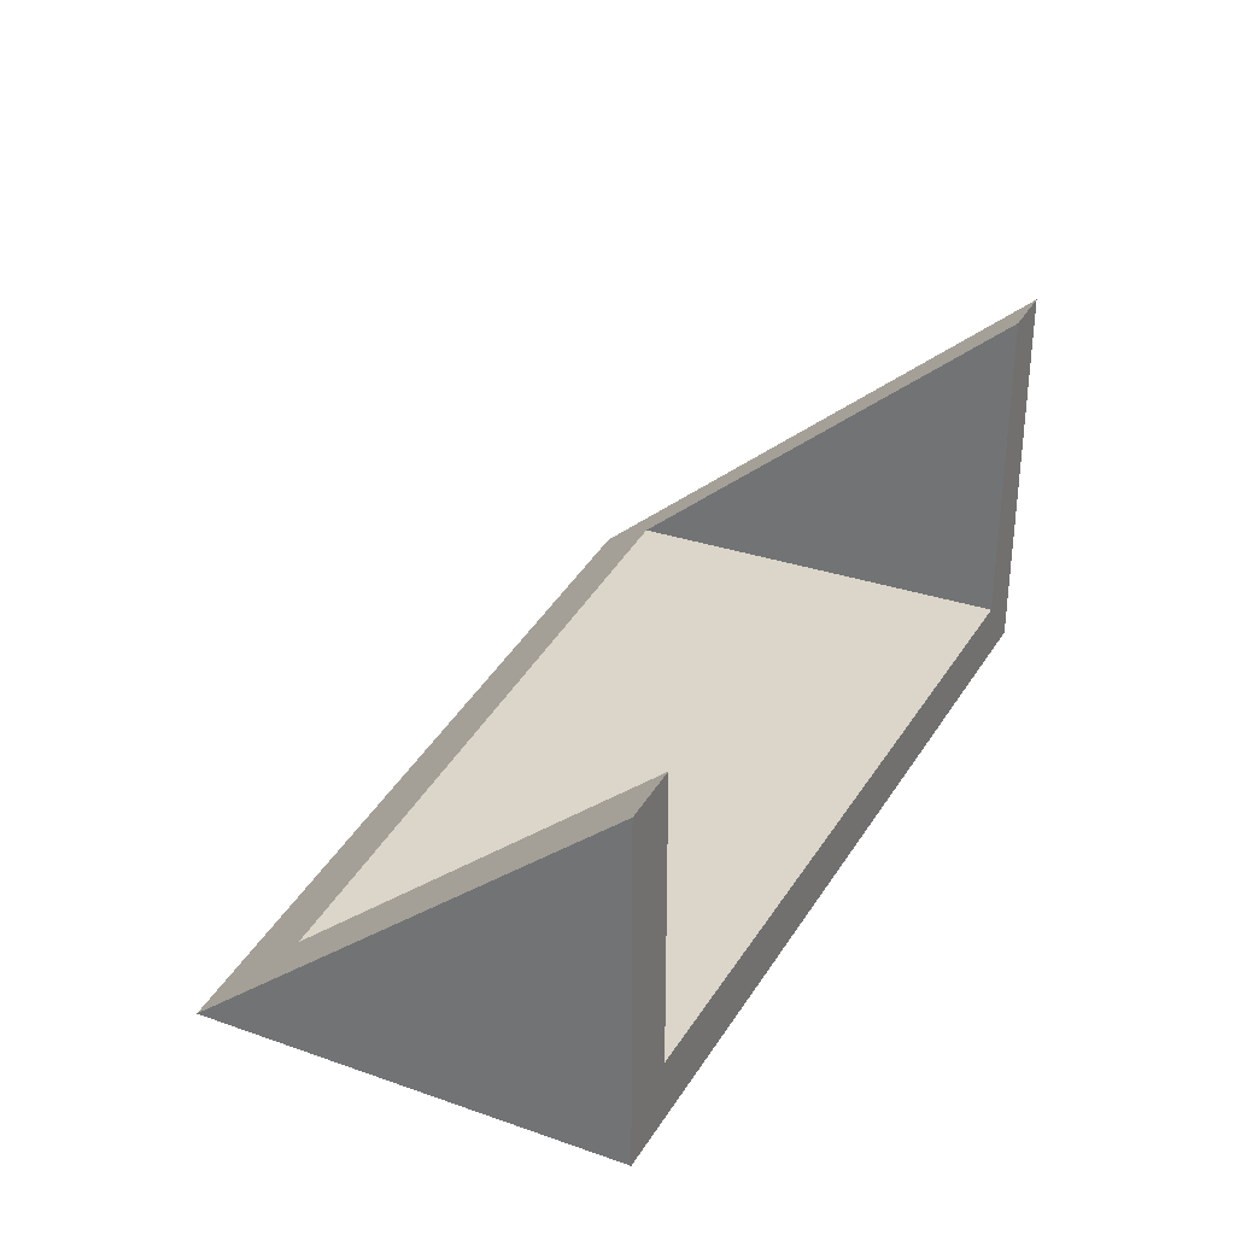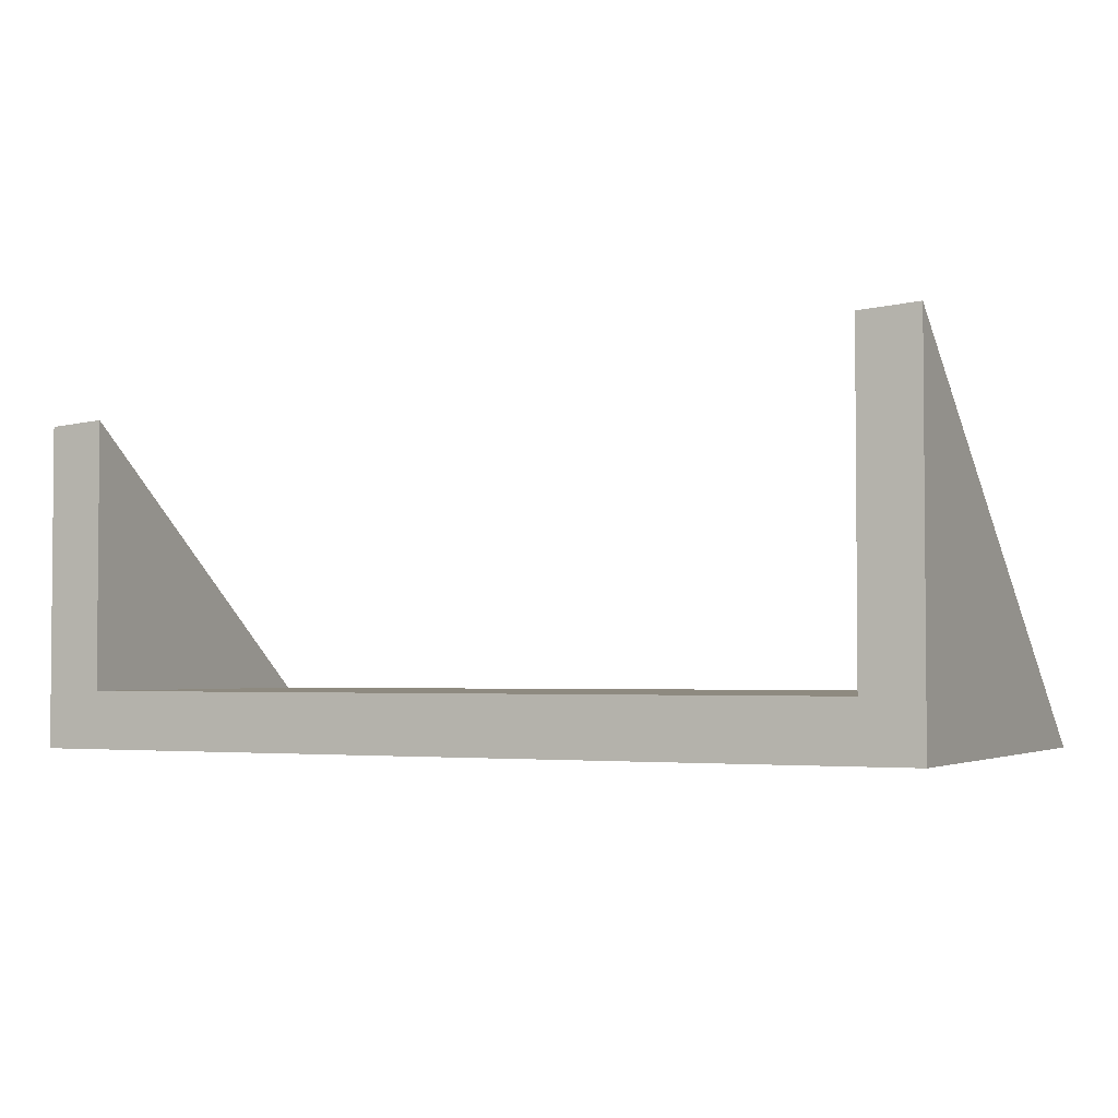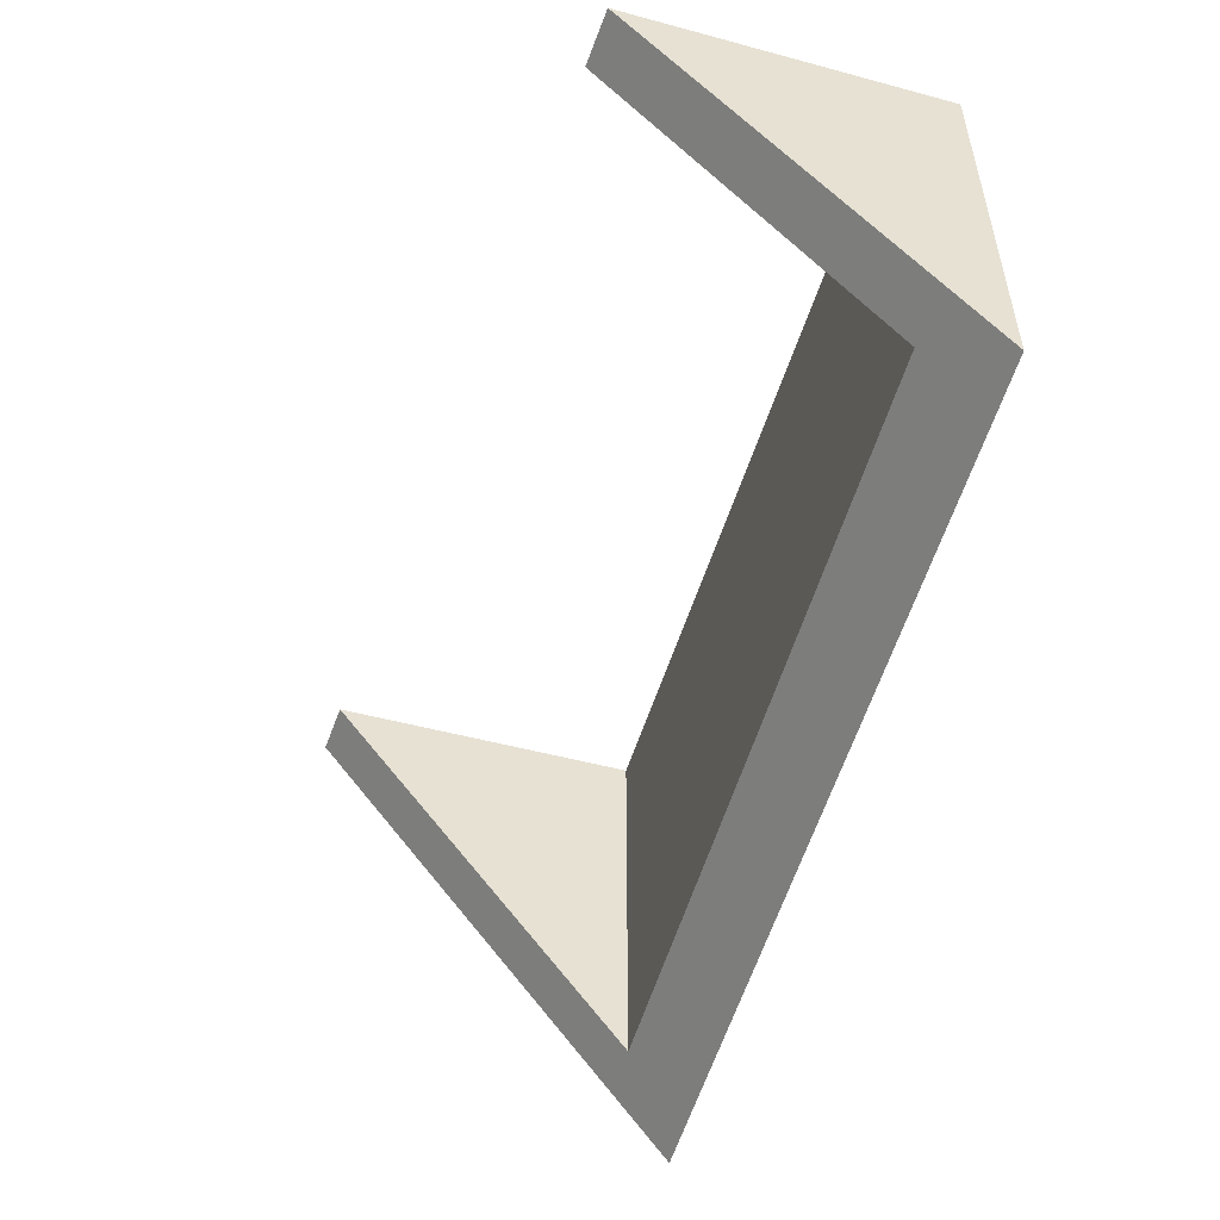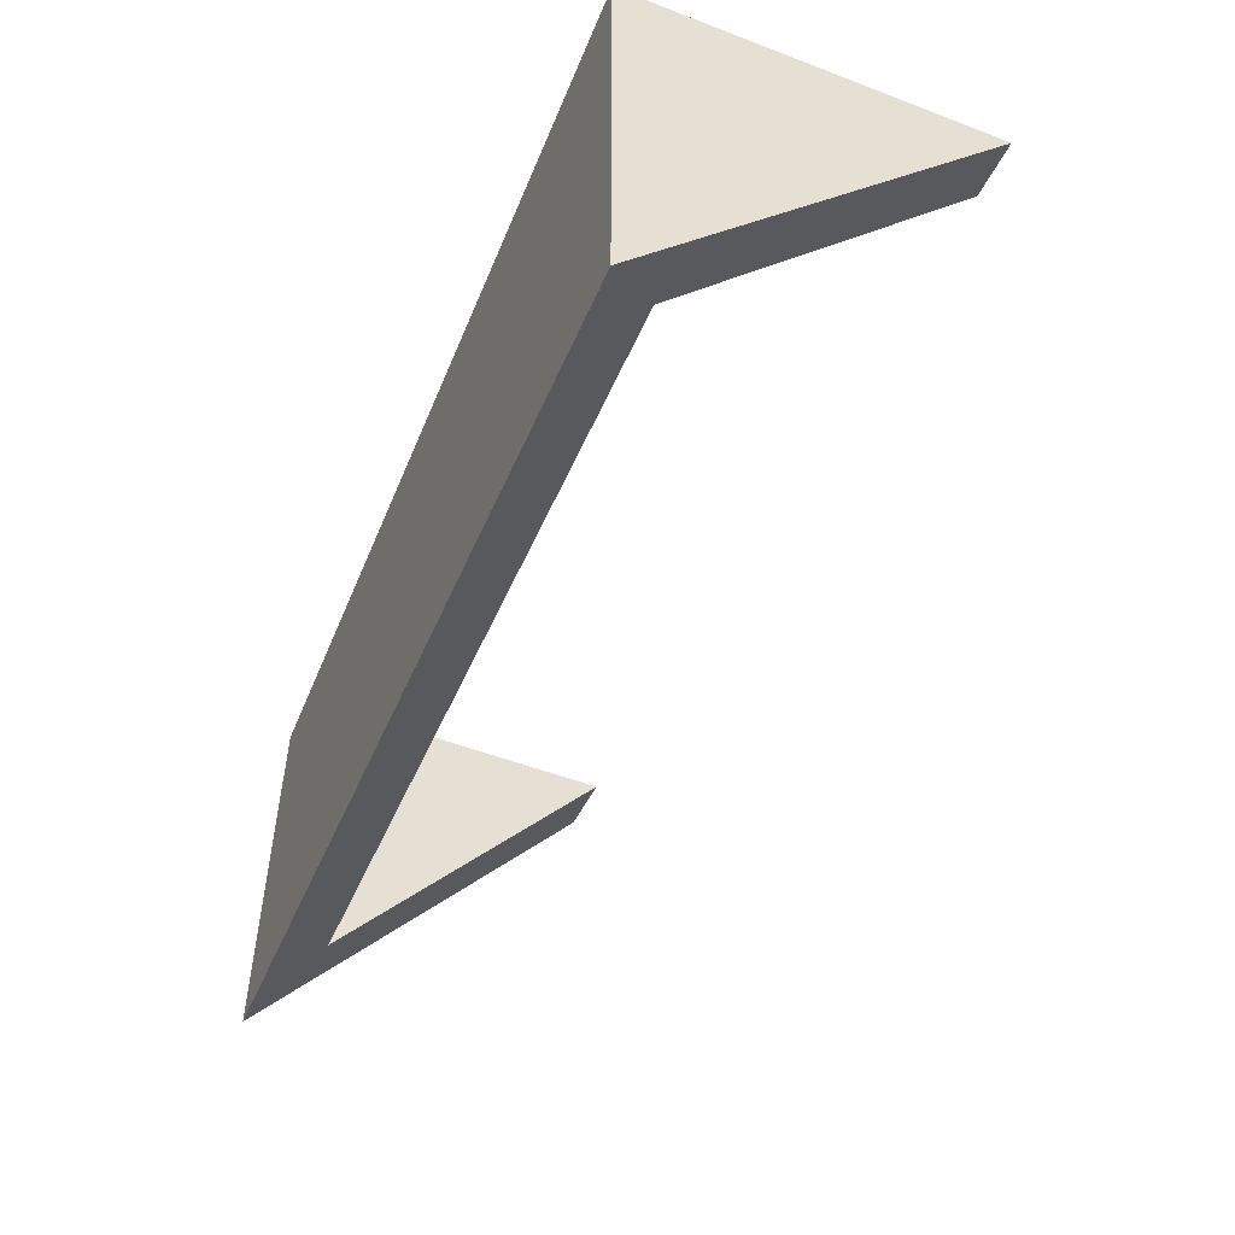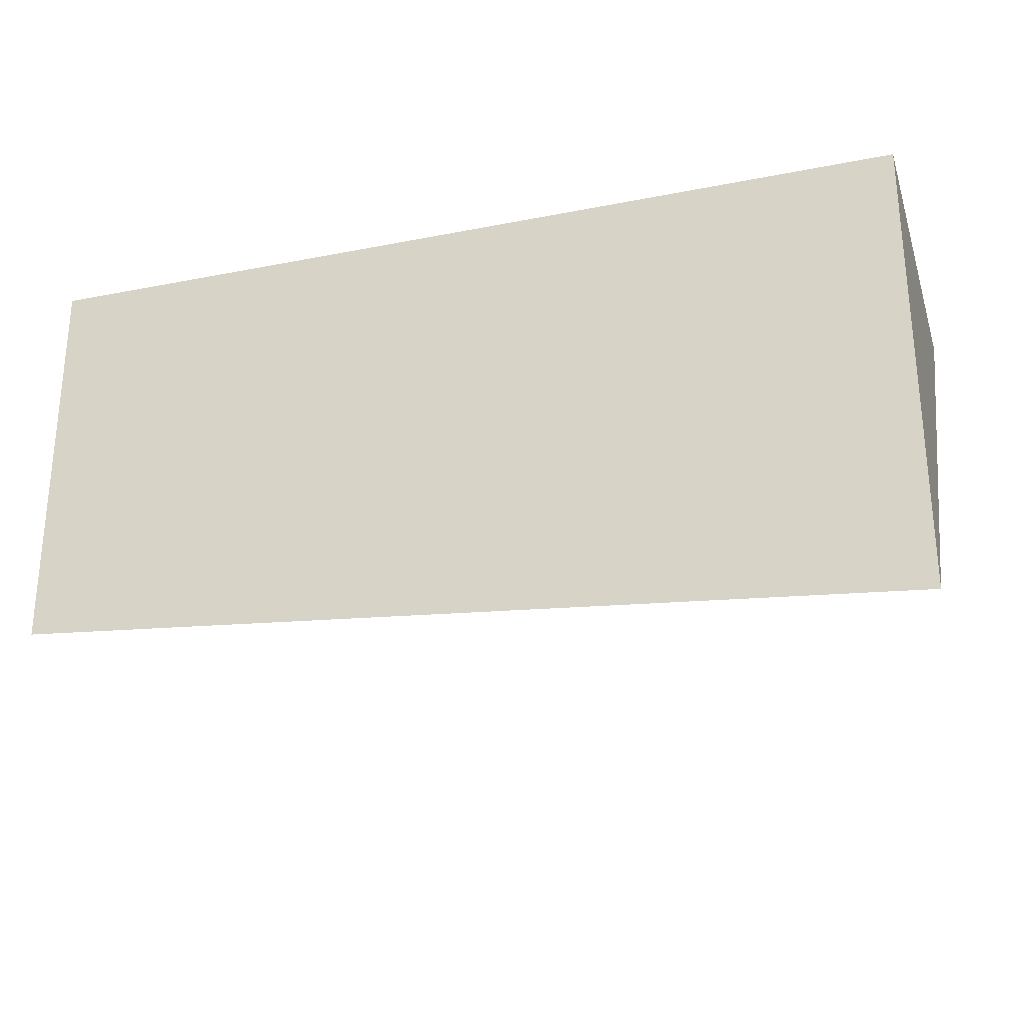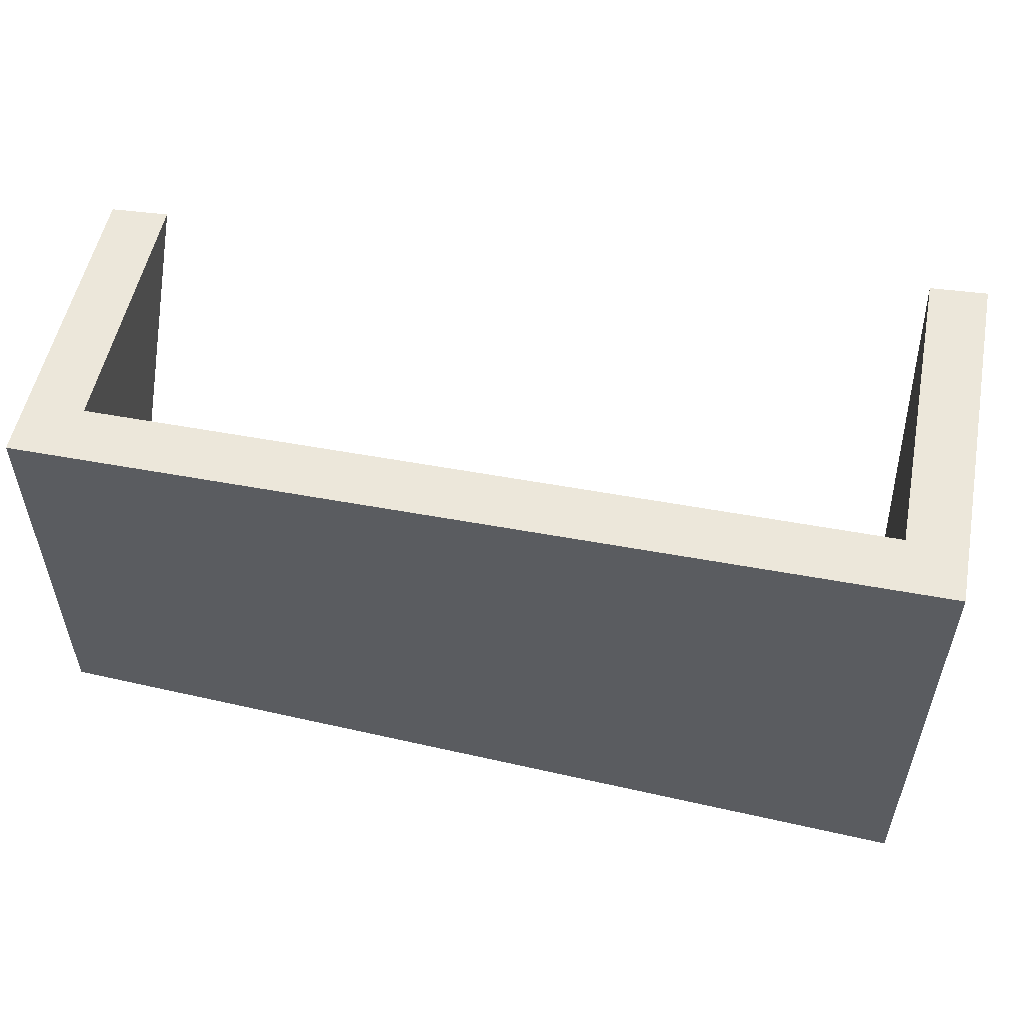
<metadata>
{"format":"obj","ext":"obj","renderer":"f3d","projection":"perspective","resolution":1024,"background":"white","views":[{"elev":29.9,"azim":116.5,"up":"+Z"},{"elev":-2.9,"azim":-153.3,"up":"+Z"},{"elev":-51.3,"azim":73.8,"up":"+Y"},{"elev":-52.1,"azim":-112.3,"up":"+Y"},{"elev":-27.2,"azim":-163.1,"up":"+Y"},{"elev":53.6,"azim":-168.8,"up":"+Y"}]}
</metadata>
<code>
g Case_frag_05
v 0.4776 -0.1754 -0.2011
v -0.4776 0.2505 -0.2011
v -0.4776 -0.2505 -0.2011
v 0.4776 0.2505 -0.2011
v 0.4776 0.2505 -0.2011
v 0.4776 -0.1754 -0.2011
v 0.4776 0.2505 0.1408
v 0.4776 0.2505 -0.2011
v -0.4162 0.2505 -0.1402
v -0.4776 0.2505 -0.2011
v 0.4162 0.2505 -0.1402
v -0.4776 0.2505 0.2011
v -0.4162 0.2505 0.1973
v 0.4776 0.2505 0.1408
v 0.4162 0.2505 0.1447
v -0.4776 0.2505 0.2011
v -0.4776 -0.2505 -0.2011
v -0.4776 0.2505 -0.2011
v -0.4162 0.2505 -0.1402
v 0.4162 -0.1043 -0.1402
v -0.4162 -0.1698 -0.1402
v 0.4162 0.2505 -0.1402
v 0.4162 0.2505 0.1447
v 0.4162 -0.1043 -0.1402
v 0.4162 0.2505 -0.1402
v -0.4162 -0.1698 -0.1402
v -0.4162 0.2505 0.1973
v -0.4162 0.2505 -0.1402
v -0.4162 -0.1698 -0.1402
v -0.4776 0.2505 0.2011
v -0.4162 0.2505 0.1973
v -0.4776 -0.2505 -0.2011
v 0.4162 -0.1043 -0.1402
v 0.4776 -0.1754 -0.2011
v 0.4162 0.2505 0.1447
v 0.4776 0.2505 0.1408
g Case_frag_05_0
f -34 -35 -36
f -33 -36 -35
f -30 -31 -32
f -27 -28 -29
f -26 -29 -28
f -27 -25 -28
f -24 -28 -25
f -29 -26 -23
f -22 -23 -26
f -19 -20 -21
f -16 -17 -18
f -15 -18 -17
f -12 -13 -14
f -9 -10 -11
f -6 -7 -8
f -7 -5 -8
f -5 -4 -8
f -3 -4 -5
f -2 -4 -3
f -1 -2 -3

</code>
